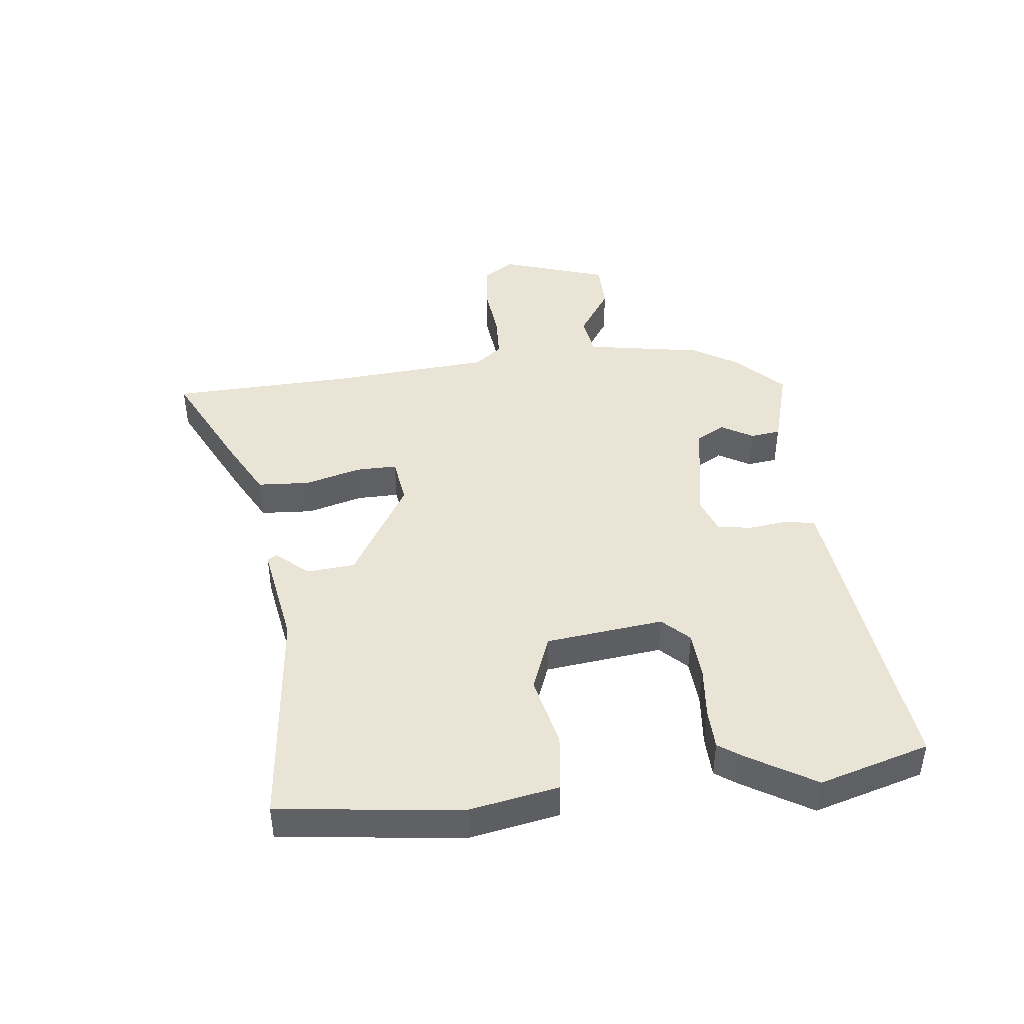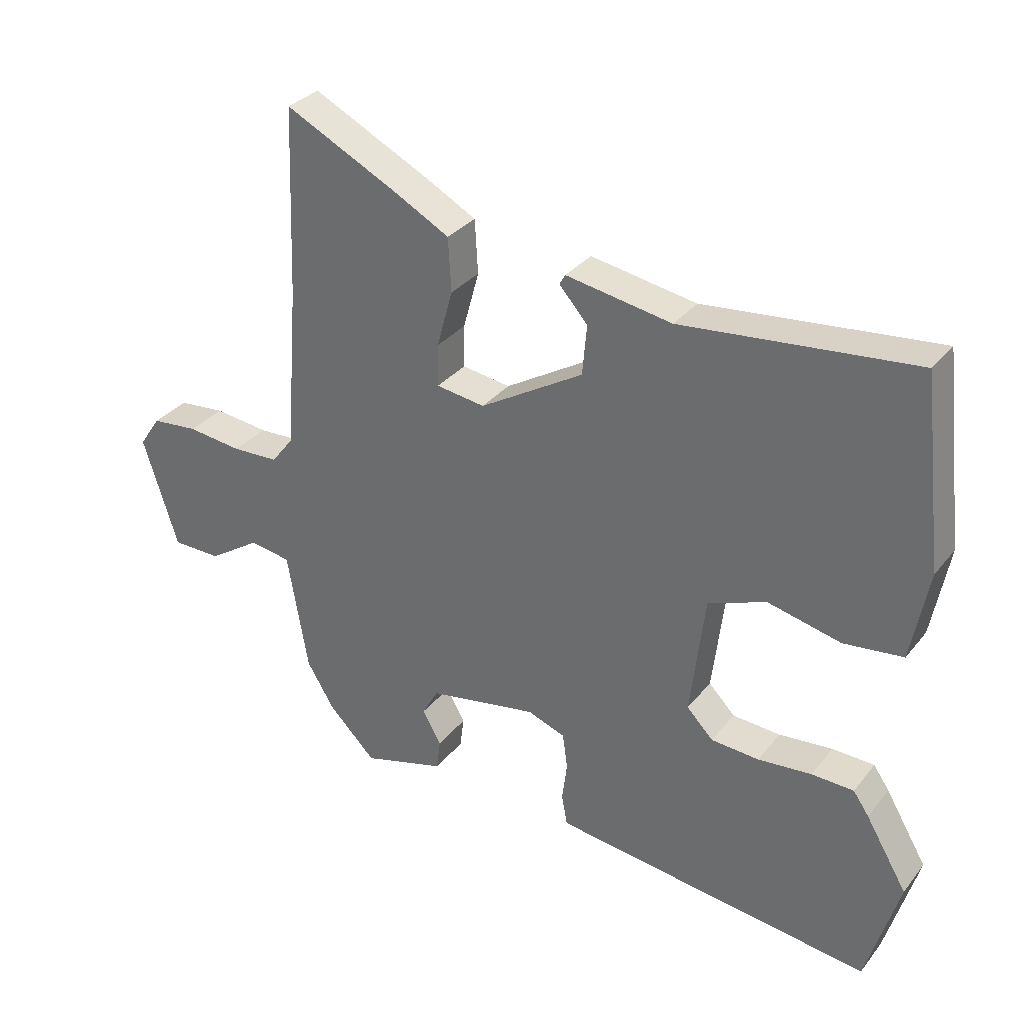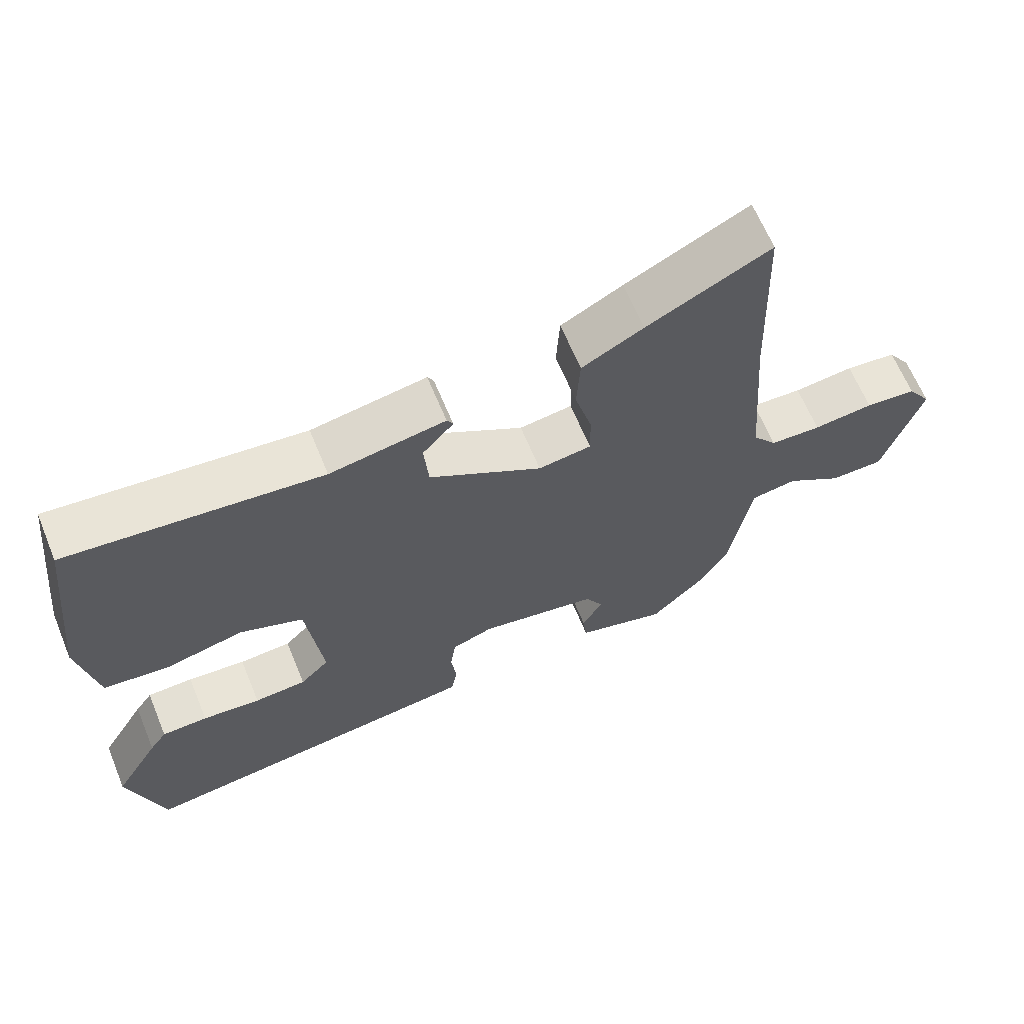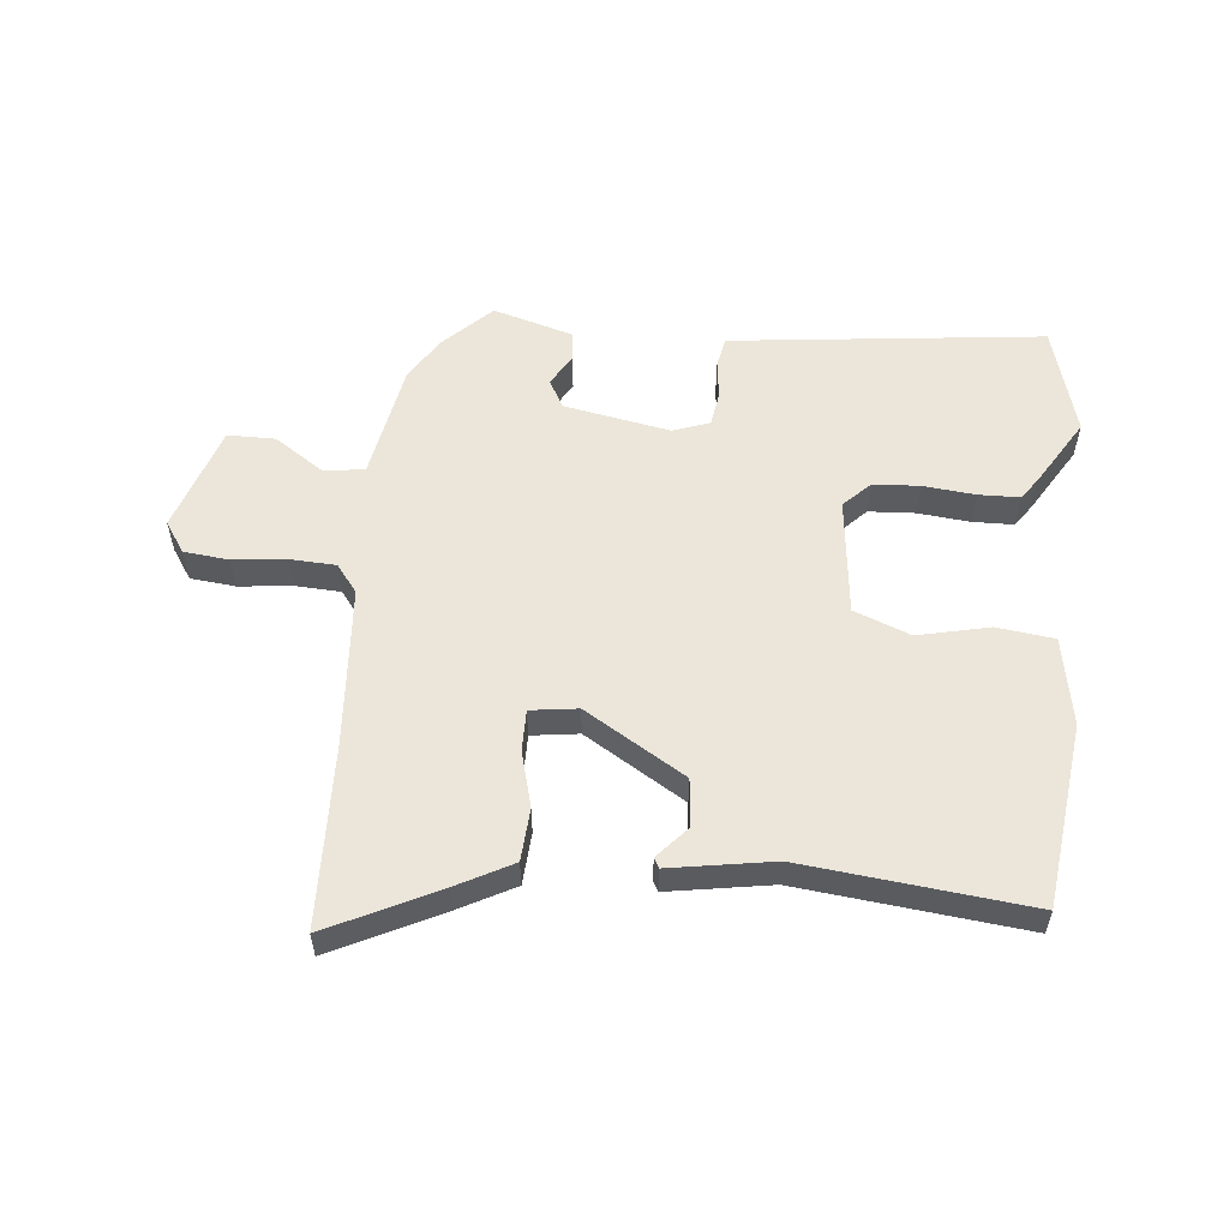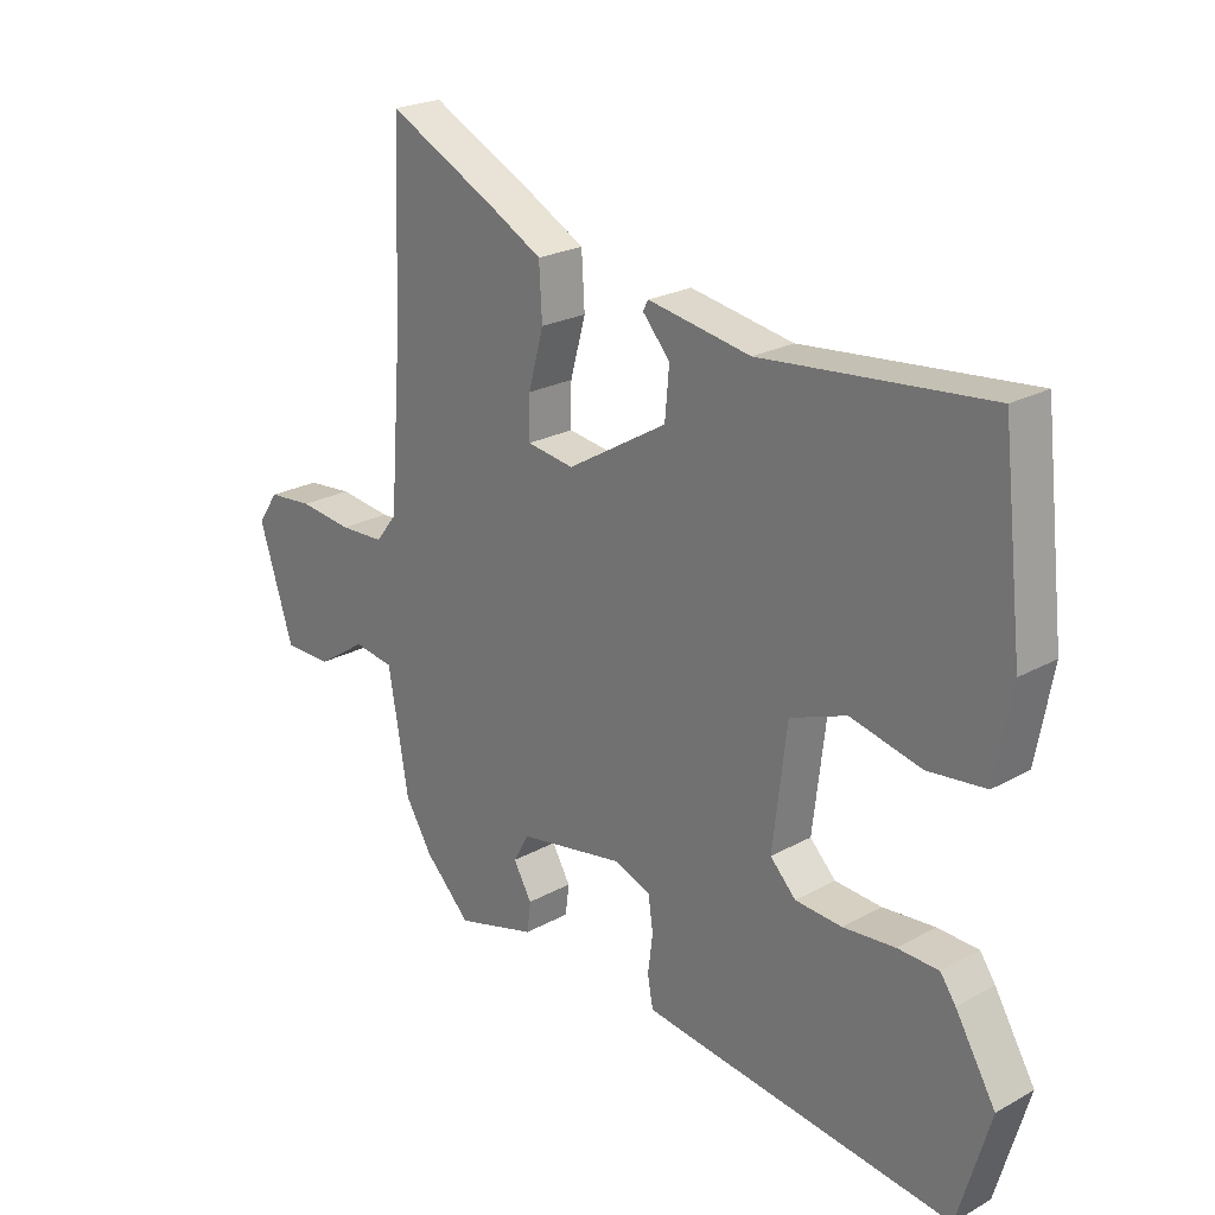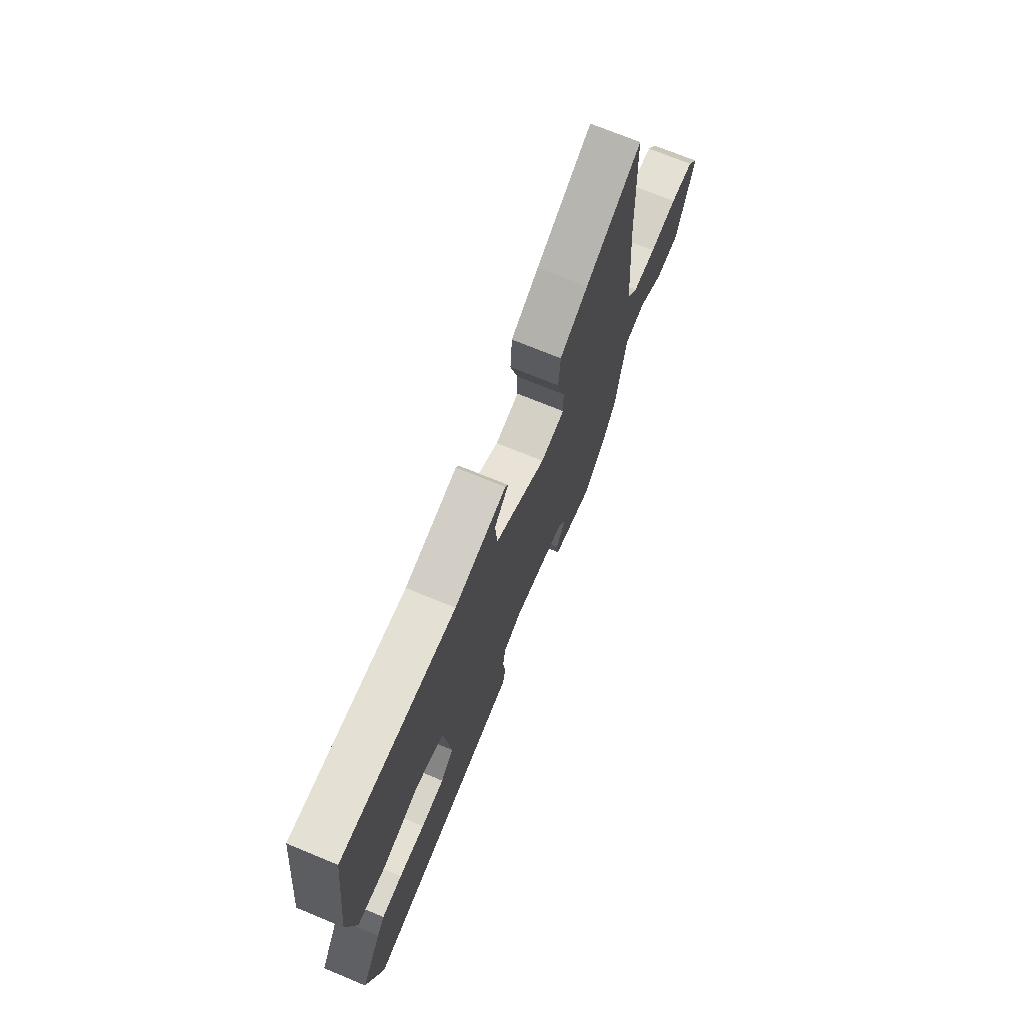
<metadata>
{"format":"obj","ext":"obj","renderer":"f3d","projection":"perspective","resolution":1024,"background":"white","views":[{"elev":43.8,"azim":83.6,"up":"+Y"},{"elev":31.8,"azim":31.8,"up":"+Z"},{"elev":64.6,"azim":157.6,"up":"+Z"},{"elev":56.1,"azim":6.0,"up":"+Y"},{"elev":23.3,"azim":47.0,"up":"+Z"},{"elev":71.3,"azim":112.5,"up":"+Z"}]}
</metadata>
<code>
v 0.499 0.07 0.488
v 0.533 0.07 0.189
v 0.506 0.07 0.045
v 0.412 0.07 0.034
v 0.296 0.07 0.061
v 0.204 0.07 0.026
v 0.181 0.07 -0.166
v 0.223 0.07 -0.209
v 0.299 0.07 -0.214
v 0.384 0.07 -0.206
v 0.451 0.07 -0.208
v 0.476 0.07 -0.244
v 0.542 0.07 -0.355
v 0.49 0.07 -0.534
v 0.04 0.07 -0.479
v -0.021 0.07 -0.471
v -0.03 0.07 -0.422
v -0.022 0.07 -0.359
v -0.03 0.07 -0.303
v -0.09 0.07 -0.281
v -0.263 0.07 -0.312
v -0.289 0.07 -0.358
v -0.259 0.07 -0.41
v -0.265 0.07 -0.459
v -0.396 0.07 -0.496
v -0.471 0.07 -0.421
v -0.515 0.07 -0.349
v -0.548 0.07 -0.157
v -0.614 0.07 -0.147
v -0.696 0.07 -0.201
v -0.774 0.07 -0.2
v -0.83 0.07 -0.025
v -0.796 0.07 0.025
v -0.722 0.07 0.032
v -0.635 0.07 0.022
v -0.561 0.07 0.025
v -0.526 0.07 0.07
v -0.506 0.07 0.33
v -0.495 0.07 0.627
v -0.317 0.07 0.538
v -0.228 0.07 0.49
v -0.223 0.07 0.405
v -0.248 0.07 0.314
v -0.249 0.07 0.247
v -0.172 0.07 0.236
v -0.008 0.07 0.334
v -0.001 0.07 0.413
v -0.046 0.07 0.464
v -0.037 0.07 0.48
v 0.131 0.07 0.451
v 0.499 0 0.488
v 0.533 0 0.189
v 0.506 0 0.045
v 0.412 0 0.034
v 0.296 0 0.061
v 0.204 0 0.026
v 0.181 0 -0.166
v 0.223 0 -0.209
v 0.299 0 -0.214
v 0.384 0 -0.206
v 0.451 0 -0.208
v 0.476 0 -0.244
v 0.542 0 -0.355
v 0.49 0 -0.534
v 0.04 0 -0.479
v -0.021 0 -0.471
v -0.03 0 -0.422
v -0.022 0 -0.359
v -0.03 0 -0.303
v -0.09 0 -0.281
v -0.263 0 -0.312
v -0.289 0 -0.358
v -0.259 0 -0.41
v -0.265 0 -0.459
v -0.396 0 -0.496
v -0.471 0 -0.421
v -0.515 0 -0.349
v -0.548 0 -0.157
v -0.614 0 -0.147
v -0.696 0 -0.201
v -0.774 0 -0.2
v -0.83 0 -0.025
v -0.796 0 0.025
v -0.722 0 0.032
v -0.635 0 0.022
v -0.561 0 0.025
v -0.526 0 0.07
v -0.506 0 0.33
v -0.495 0 0.627
v -0.317 0 0.538
v -0.228 0 0.49
v -0.223 0 0.405
v -0.248 0 0.314
v -0.249 0 0.247
v -0.172 0 0.236
v -0.008 0 0.334
v -0.001 0 0.413
v -0.046 0 0.464
v -0.037 0 0.48
v 0.131 0 0.451
f 47 48 49 50
f 46 47 50 1
f 45 46 1 2
f 40 41 42 43
f 38 39 40 43
f 37 38 43 44
f 36 37 44 45
f 32 33 34 35
f 32 35 36
f 29 30 31 32
f 28 29 32 36
f 22 23 24 25
f 21 22 25 26
f 15 16 17 18
f 15 18 19
f 14 15 19
f 13 14 19
f 12 13 19 20
f 9 10 11 12
f 8 9 12 20
f 2 3 4 5
f 2 5 6
f 45 2 6
f 36 45 6 7
f 21 26 27 28
f 20 21 28 36
f 7 8 20 36
f 100 99 98 97
f 51 100 97 96
f 52 51 96 95
f 93 92 91 90
f 93 90 89 88
f 94 93 88 87
f 95 94 87 86
f 85 84 83 82
f 86 85 82
f 82 81 80 79
f 86 82 79 78
f 75 74 73 72
f 76 75 72 71
f 68 67 66 65
f 69 68 65
f 69 65 64
f 69 64 63
f 70 69 63 62
f 62 61 60 59
f 70 62 59 58
f 55 54 53 52
f 56 55 52
f 56 52 95
f 57 56 95 86
f 78 77 76 71
f 86 78 71 70
f 86 70 58 57
f 1 51 52 2
f 2 52 53 3
f 3 53 54 4
f 4 54 55 5
f 5 55 56 6
f 6 56 57 7
f 7 57 58 8
f 8 58 59 9
f 9 59 60 10
f 10 60 61 11
f 11 61 62 12
f 12 62 63 13
f 13 63 64 14
f 14 64 65 15
f 15 65 66 16
f 16 66 67 17
f 17 67 68 18
f 18 68 69 19
f 19 69 70 20
f 20 70 71 21
f 21 71 72 22
f 22 72 73 23
f 23 73 74 24
f 24 74 75 25
f 25 75 76 26
f 26 76 77 27
f 27 77 78 28
f 28 78 79 29
f 29 79 80 30
f 30 80 81 31
f 31 81 82 32
f 32 82 83 33
f 33 83 84 34
f 34 84 85 35
f 35 85 86 36
f 36 86 87 37
f 37 87 88 38
f 38 88 89 39
f 39 89 90 40
f 40 90 91 41
f 41 91 92 42
f 42 92 93 43
f 43 93 94 44
f 44 94 95 45
f 45 95 96 46
f 46 96 97 47
f 47 97 98 48
f 48 98 99 49
f 49 99 100 50
f 50 100 51 1

</code>
